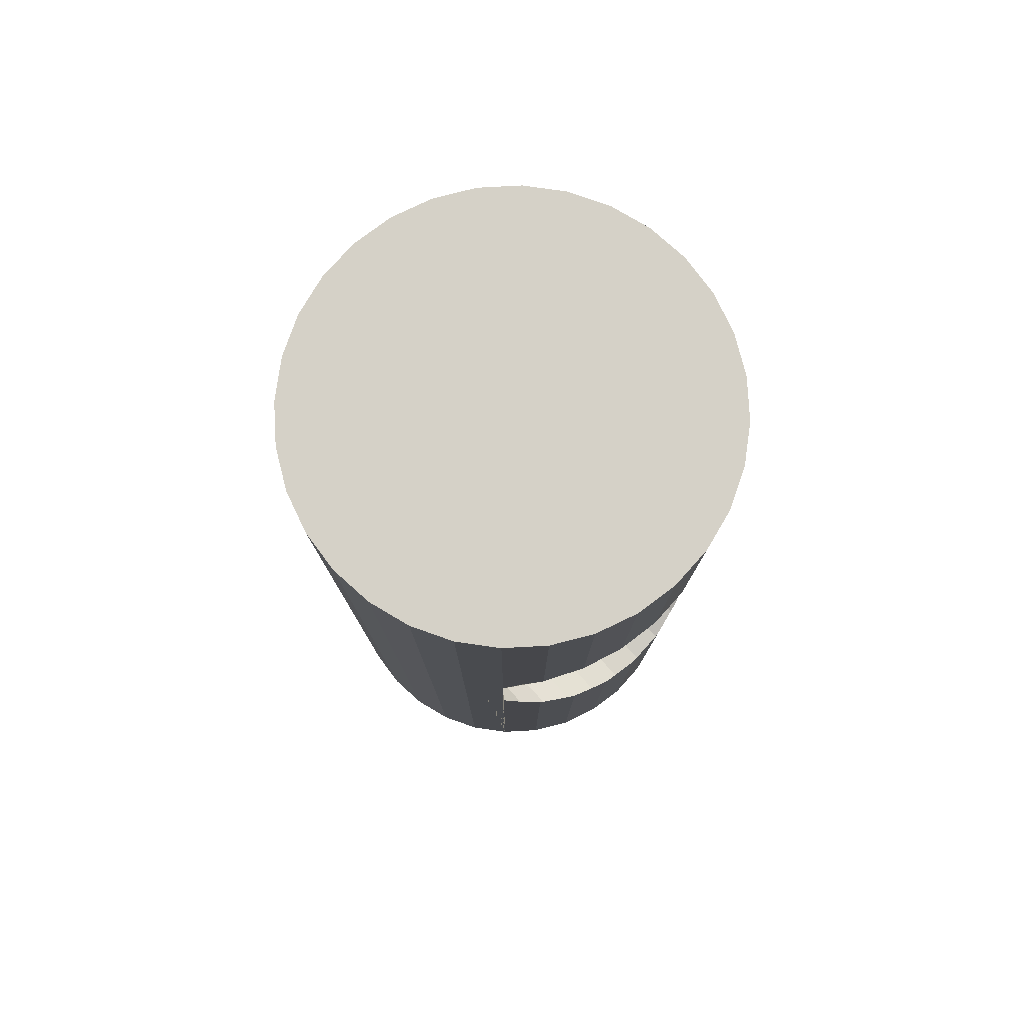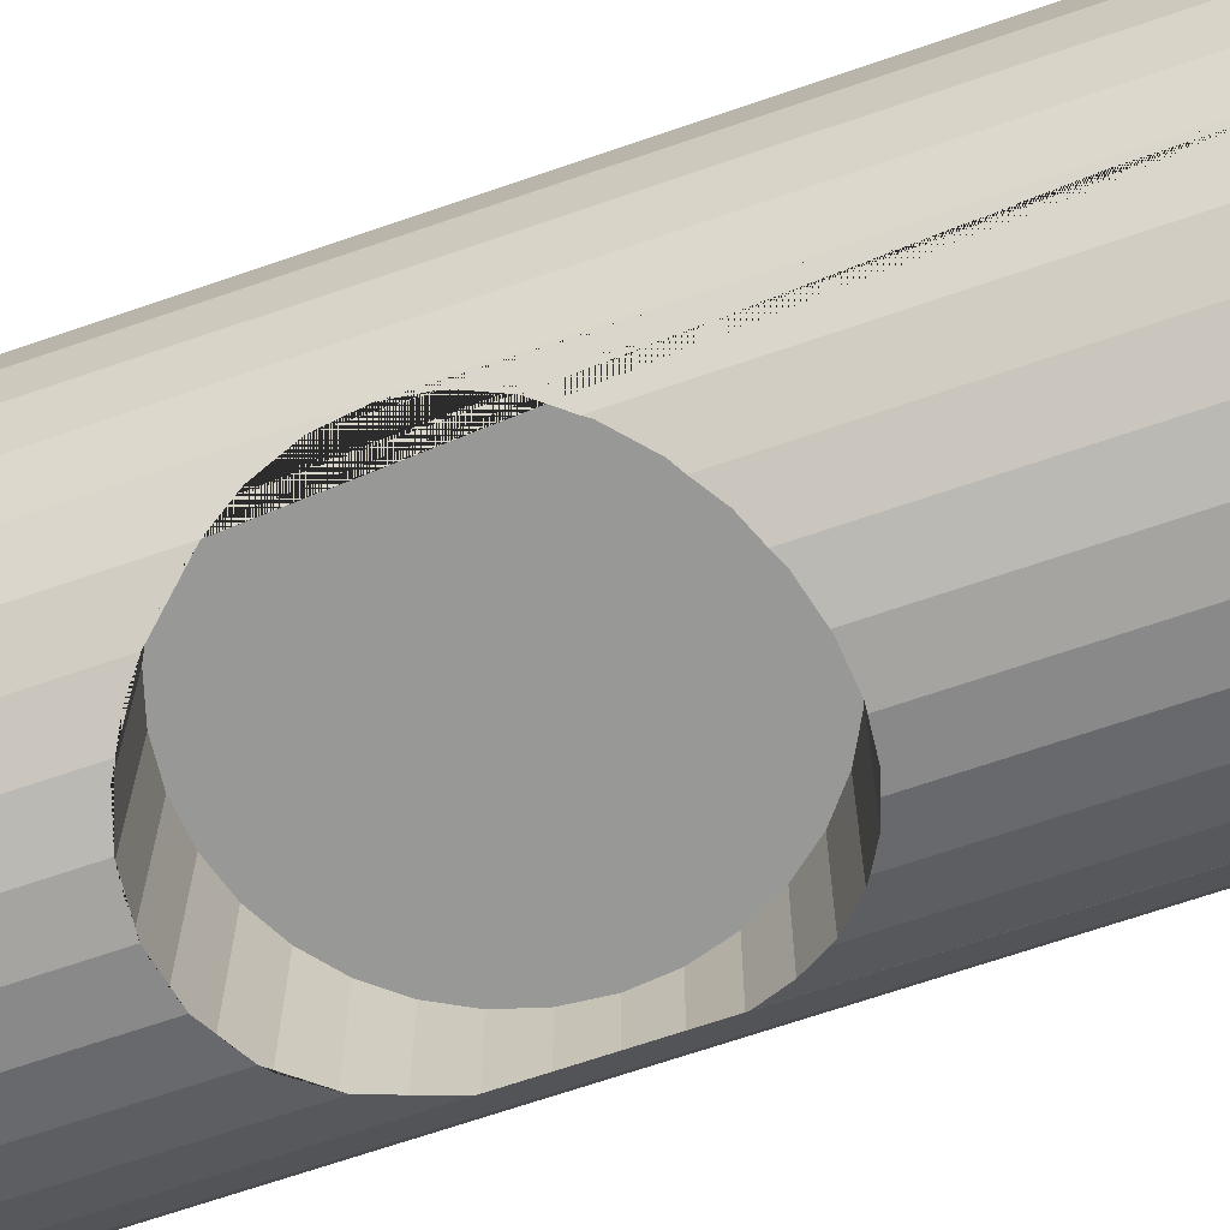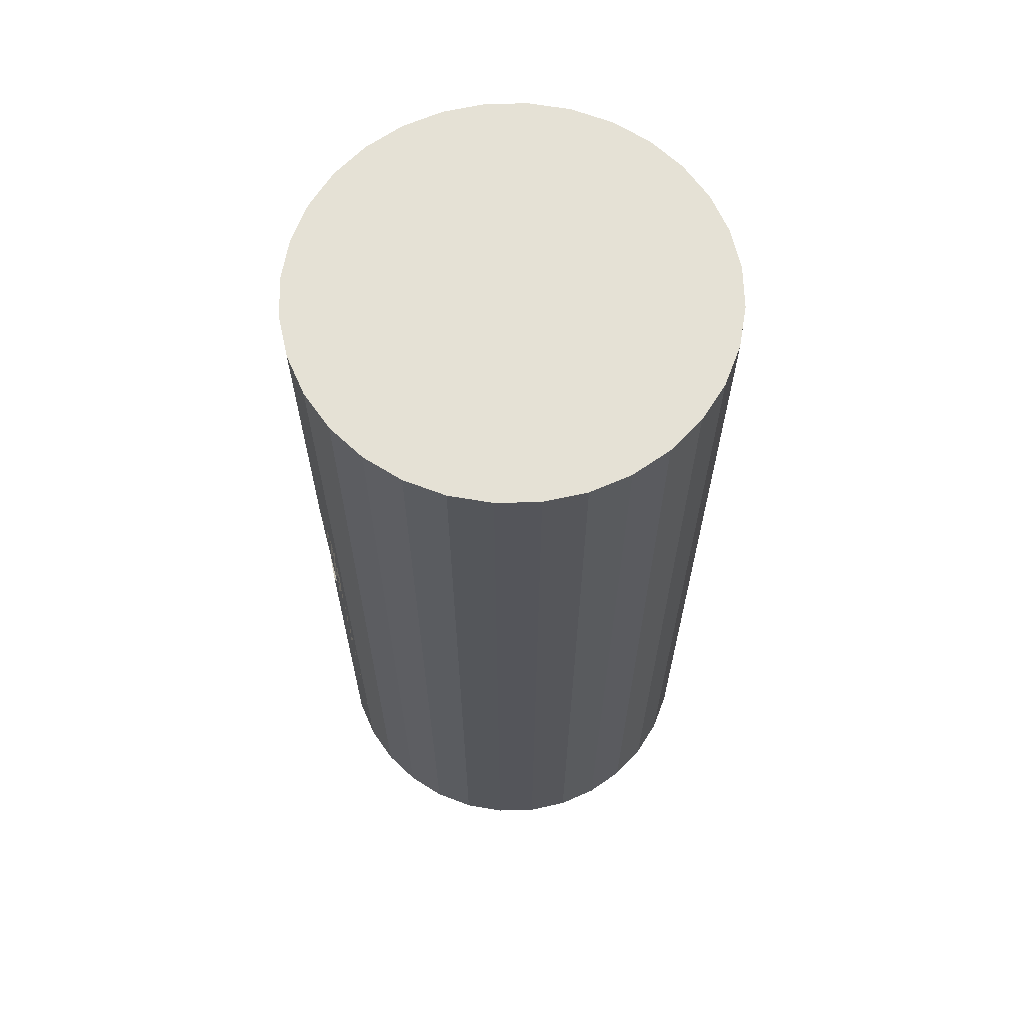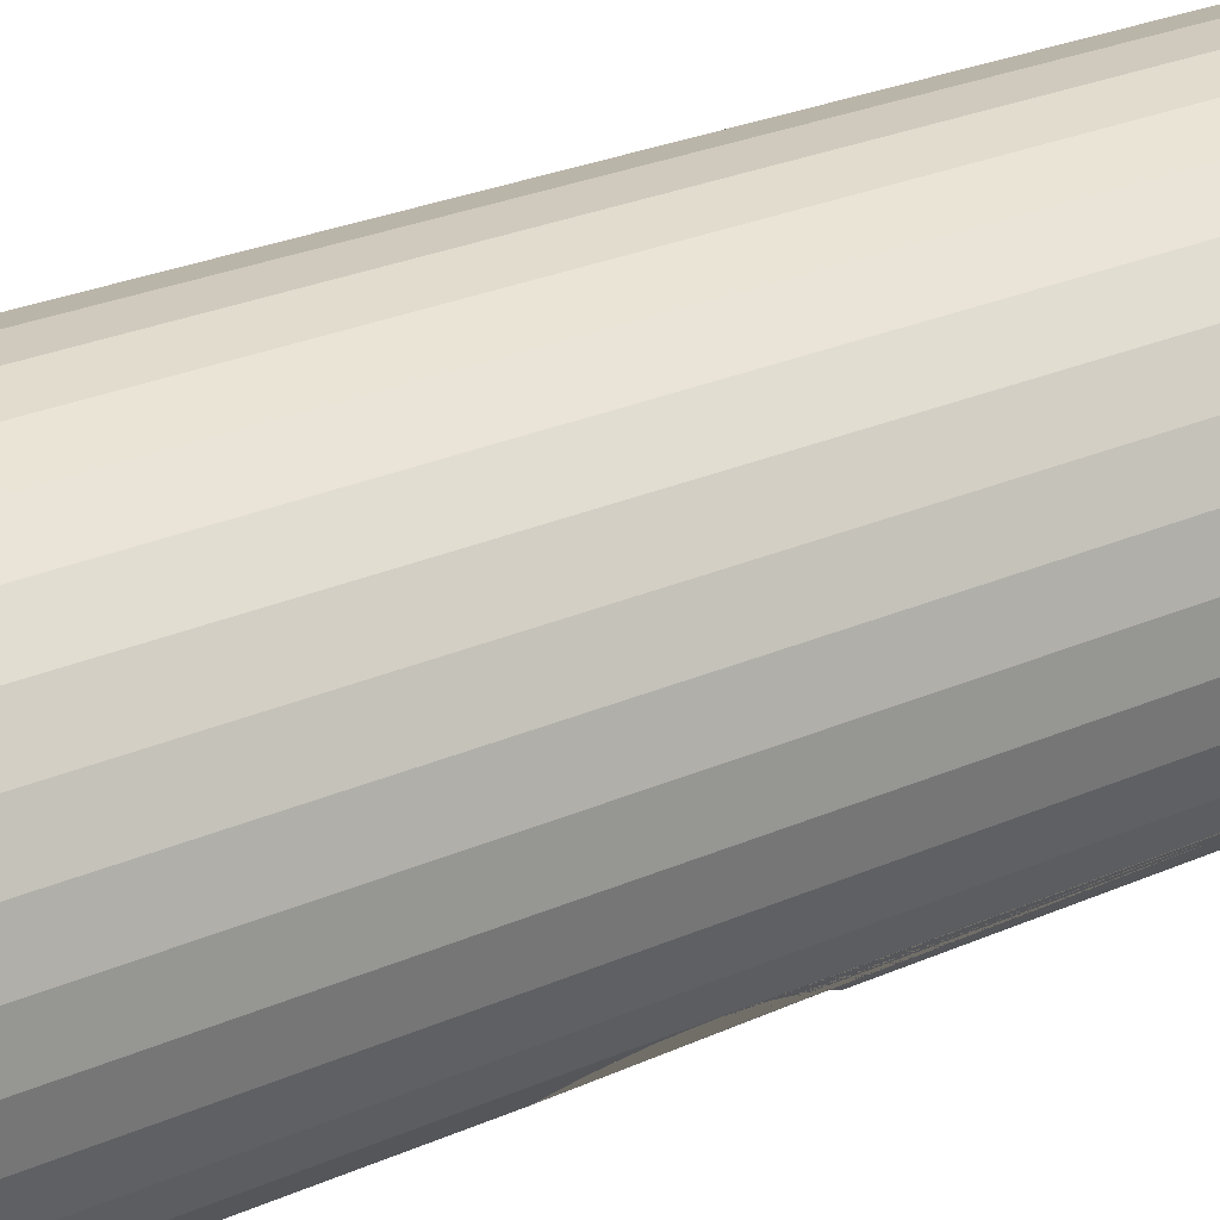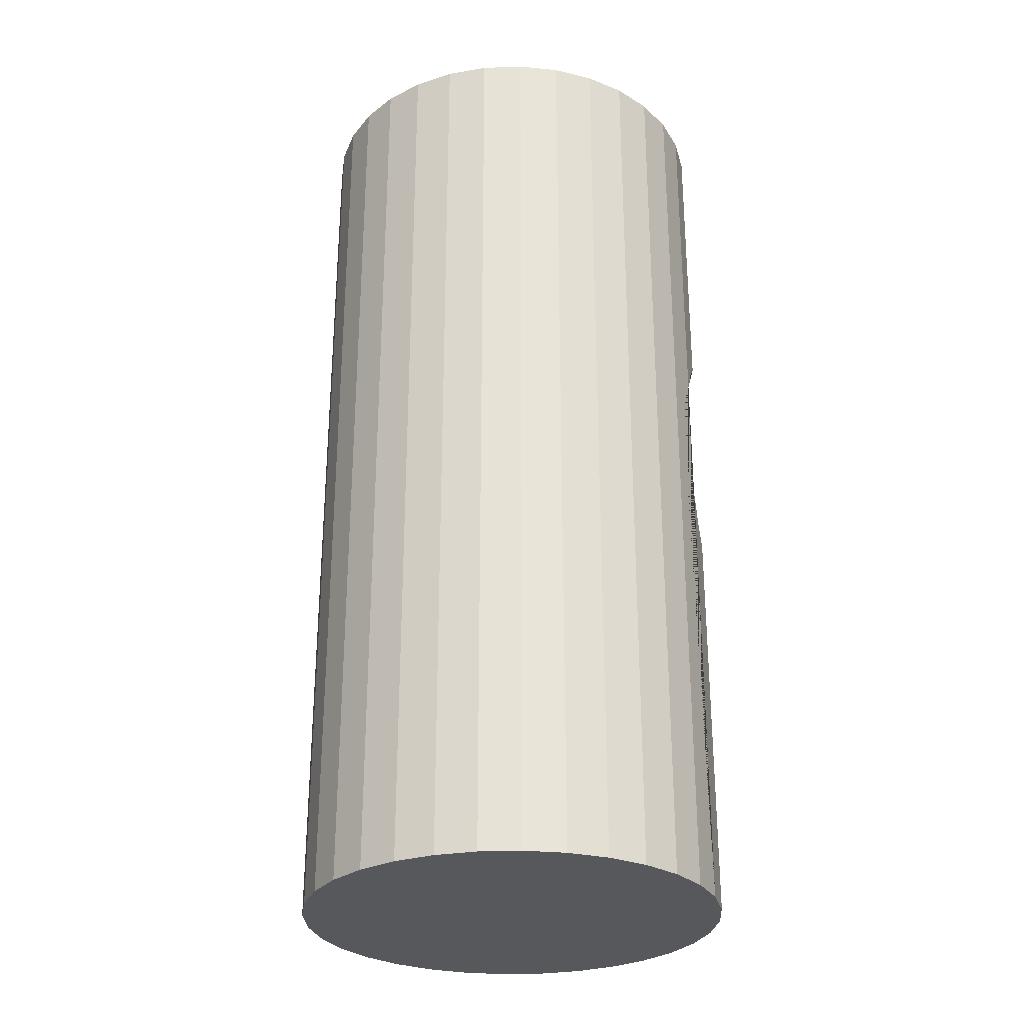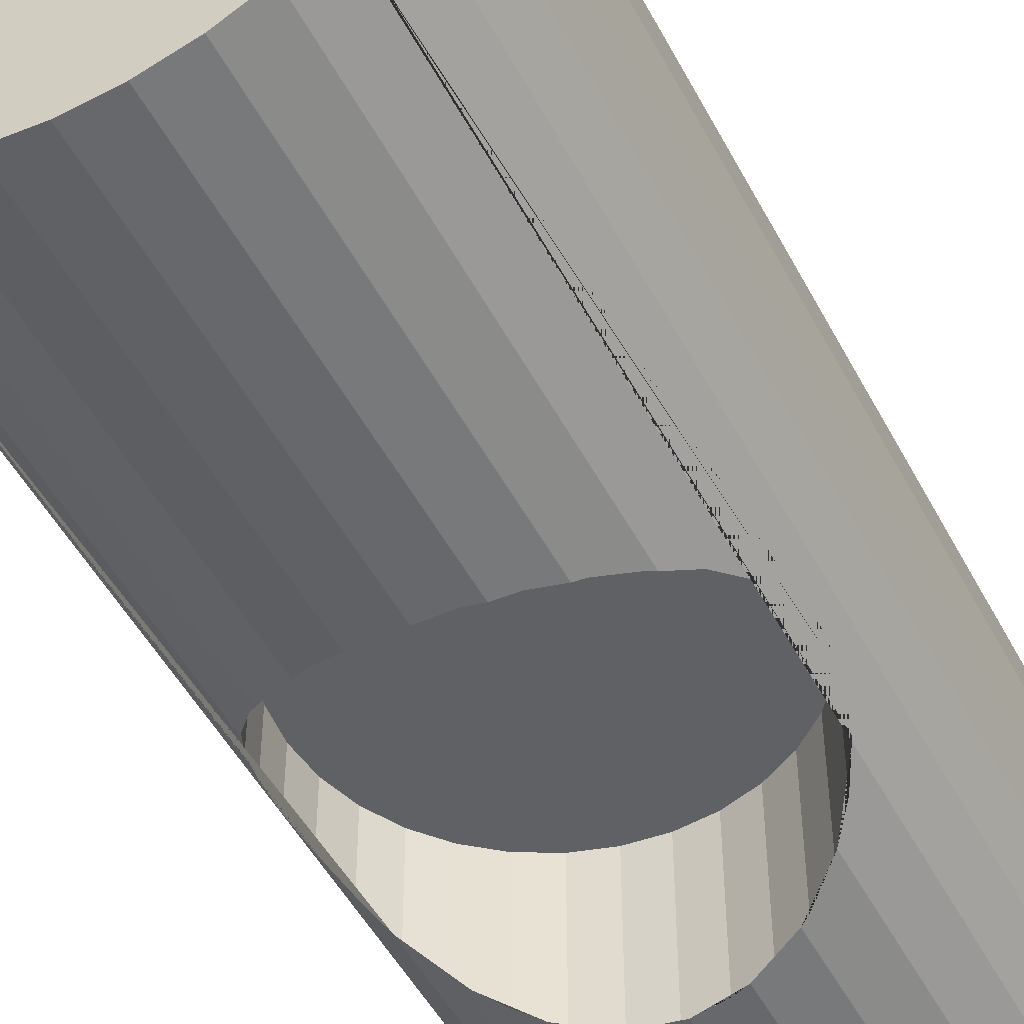
<metadata>
{"format":"obj","ext":"obj","renderer":"f3d","projection":"perspective","resolution":1024,"background":"white","views":[{"elev":79.0,"azim":137.5,"up":"+Y"},{"elev":-68.4,"azim":-71.0,"up":"+Z"},{"elev":64.9,"azim":-63.3,"up":"+Y"},{"elev":28.7,"azim":-122.9,"up":"+Z"},{"elev":-28.7,"azim":64.9,"up":"+Y"},{"elev":-49.6,"azim":27.0,"up":"+Z"}]}
</metadata>
<code>
o Pot_Plant_test_Cylinder
v 0.02277 9.93 -0.7685
v 0.2281 9.909 -0.7685
v 0.4256 9.849 -0.7685
v 0.6076 9.752 -0.7685
v 0.7671 9.621 -0.7685
v 0.898 9.462 -0.7685
v 0.9952 9.28 -0.7685
v 1.055 9.082 -0.7685
v 1.075 8.877 -0.7685
v 1.055 8.672 -0.7685
v 0.9952 8.474 -0.7685
v 0.898 8.292 -0.7685
v 0.7671 8.133 -0.7685
v 0.6076 8.002 -0.7685
v 0.4256 7.905 -0.7685
v 0.2281 7.845 -0.7685
v 0.02277 7.824 -0.7685
v -0.1826 7.845 -0.7685
v -0.38 7.905 -0.7685
v -0.562 8.002 -0.7685
v -0.7215 8.133 -0.7685
v -0.8524 8.292 -0.7685
v -0.9497 8.474 -0.7685
v -1.01 8.672 -0.7685
v -1.03 8.877 -0.7685
v -1.01 9.082 -0.7685
v -0.9497 9.28 -0.7685
v -0.8524 9.462 -0.7685
v -0.7215 9.621 -0.7685
v -0.562 9.752 -0.7685
v -0.38 9.849 -0.7685
v -0.1826 9.909 -0.7685
v 0.05817 5.637 -1.711
v 0.05817 11.46 -1.711
v 0.3145 5.637 -1.686
v 0.3145 11.46 -1.686
v 0.5609 5.637 -1.611
v 0.5609 11.46 -1.611
v 0.788 5.637 -1.49
v 0.788 11.46 -1.49
v 0.9871 5.637 -1.327
v 0.9871 11.46 -1.327
v 1.15 5.637 -1.127
v 1.15 11.46 -1.127
v 1.272 5.637 -0.9003
v 1.272 11.46 -0.9003
v 1.347 5.637 -0.6539
v 1.347 11.46 -0.6539
v 1.372 5.637 -0.3976
v 1.372 11.46 -0.3976
v 1.347 5.637 -0.1413
v 1.347 11.46 -0.1413
v 1.272 5.637 0.1051
v 1.272 11.46 0.1051
v 1.15 5.637 0.3323
v 1.15 11.46 0.3323
v 0.9871 5.637 0.5313
v 0.9871 11.46 0.5313
v 0.788 5.637 0.6947
v 0.788 11.46 0.6947
v 0.5609 5.637 0.8161
v 0.5609 11.46 0.8161
v 0.3145 5.637 0.8909
v 0.3145 11.46 0.8909
v 0.05817 5.637 0.9161
v 0.05817 11.46 0.9161
v -0.1981 5.637 0.8909
v -0.1981 11.46 0.8909
v -0.4446 5.637 0.8161
v -0.4446 11.46 0.8161
v -0.6717 5.637 0.6947
v -0.6717 11.46 0.6947
v -0.8707 5.637 0.5313
v -0.8707 11.46 0.5313
v -1.034 5.637 0.3323
v -1.034 11.46 0.3323
v -1.156 5.637 0.1051
v -1.156 11.46 0.1051
v -1.23 5.637 -0.1413
v -1.23 11.46 -0.1413
v -1.256 5.637 -0.3976
v -1.256 11.46 -0.3976
v -1.23 5.637 -0.6539
v -1.23 11.46 -0.6539
v -1.156 5.637 -0.9003
v -1.156 11.46 -0.9003
v -1.034 5.637 -1.127
v -1.034 11.46 -1.127
v -0.8707 5.637 -1.327
v -0.8707 11.46 -1.327
v -0.6717 5.637 -1.49
v -0.6717 11.46 -1.49
v -0.4445 5.637 -1.611
v -0.4445 11.46 -1.611
v -0.1981 5.637 -1.686
v -0.1981 11.46 -1.686
v 0.9952 9.28 -1.317
v 0.9871 9.295 -1.327
v 1.055 9.082 -1.244
v 0.788 9.596 -1.49
v 0.7671 9.621 -1.501
v 0.6076 9.752 -1.586
v 0.5609 9.777 -1.611
v 0.898 9.462 -1.4
v 0.4256 9.849 -1.652
v 0.2281 9.909 -1.695
v 0.05817 9.926 -1.711
v 0.02277 9.93 -1.708
v -0.1826 9.909 -1.688
v -0.1981 9.905 -1.686
v 0.3145 9.883 -1.686
v -0.4445 9.815 -1.611
v -0.38 9.849 -1.631
v -0.8524 9.462 -1.342
v -0.8707 9.427 -1.327
v -0.7215 9.621 -1.449
v -0.6717 9.662 -1.49
v -0.9497 9.28 -1.23
v -0.562 9.752 -1.548
v 0.05817 7.828 -1.711
v 0.02277 7.824 -1.708
v 0.2281 7.845 -1.695
v 0.3145 7.871 -1.686
v 0.898 8.292 -1.4
v 1.075 8.877 -1.219
v -0.8524 8.292 -1.342
v -0.7215 8.133 -1.449
v -0.4445 7.939 -1.611
v -0.38 7.905 -1.631
v 0.4256 7.905 -1.652
v -0.8707 8.327 -1.327
v -0.9497 8.474 -1.23
v -0.6717 8.092 -1.49
v -0.1826 7.845 -1.688
v -1.01 9.082 -1.157
v -0.562 8.002 -1.548
v -0.1981 7.849 -1.686
v -1.03 8.877 -1.133
v 0.9952 8.474 -1.317
v 0.9871 8.459 -1.327
v 1.055 8.672 -1.244
v -1.01 8.672 -1.157
v 0.788 8.158 -1.49
v 0.7671 8.133 -1.501
v 0.6076 8.002 -1.586
v 0.5609 7.977 -1.611
f 2 3 4 5 6 7 8 9 10 11 12 13 14 15 16 17 18 19 20 21 22 23 24 25 26 27 28 29 30 31 32 1
f 33 120 122 123 35
f 35 123 130 146 37
f 37 146 145 144 143 39
f 39 143 124 140 41
f 41 140 139 141 125 99 97 98 42 44 43
f 43 44 46 45
f 45 46 48 47
f 47 48 50 49
f 49 50 52 51
f 51 52 54 53
f 53 54 56 55
f 55 56 58 57
f 57 58 60 59
f 59 60 62 61
f 61 62 64 63
f 63 64 66 65
f 65 66 68 67
f 67 68 70 69
f 69 70 72 71
f 71 72 74 73
f 73 74 76 75
f 75 76 78 77
f 77 78 80 79
f 79 80 82 81
f 81 82 84 83
f 83 84 86 85
f 85 86 88 87
f 87 88 90 115 118 135 138 142 132 131 89
f 89 131 126 127 133 91
f 91 133 136 128 93
f 36 34 96 94 92 90 88 86 84 82 80 78 76 74 72 70 68 66 64 62 60 58 56 54 52 50 48 46 44 42 40 38
f 93 128 129 137 95
f 95 137 134 121 120 33
f 33 35 37 39 41 43 45 47 49 51 53 55 57 59 61 63 65 67 69 71 73 75 77 79 81 83 85 87 89 91 93 95
f 141 10 9 125
f 111 106 107 34 36
f 144 13 12 124 143
f 124 12 11 139 140
f 135 26 25 138
f 99 8 7 97
f 125 9 8 99
f 104 6 5 101 100
f 108 1 32 109
f 134 18 17 121
f 114 28 27 118 115
f 121 17 16 122 120
f 110 113 112 94 96
f 109 32 31 113 110
f 101 5 4 102
f 112 119 117 92 94
f 136 20 19 129 128
f 117 116 114 115 90 92
f 102 4 3 105 103
f 145 14 13 144
f 119 30 29 116 117
f 118 27 26 135
f 103 105 111 36 38
f 127 21 20 136 133
f 130 15 14 145 146
f 132 23 22 126 131
f 106 2 1 108 107
f 97 7 6 104 98
f 138 25 24 142
f 139 11 10 141
f 129 19 18 134 137
f 98 104 100 40 42
f 113 31 30 119 112
f 142 24 23 132
f 105 3 2 106 111
f 122 16 15 130 123
f 107 108 109 110 96 34
f 116 29 28 114
f 126 22 21 127
f 100 101 102 103 38 40

</code>
